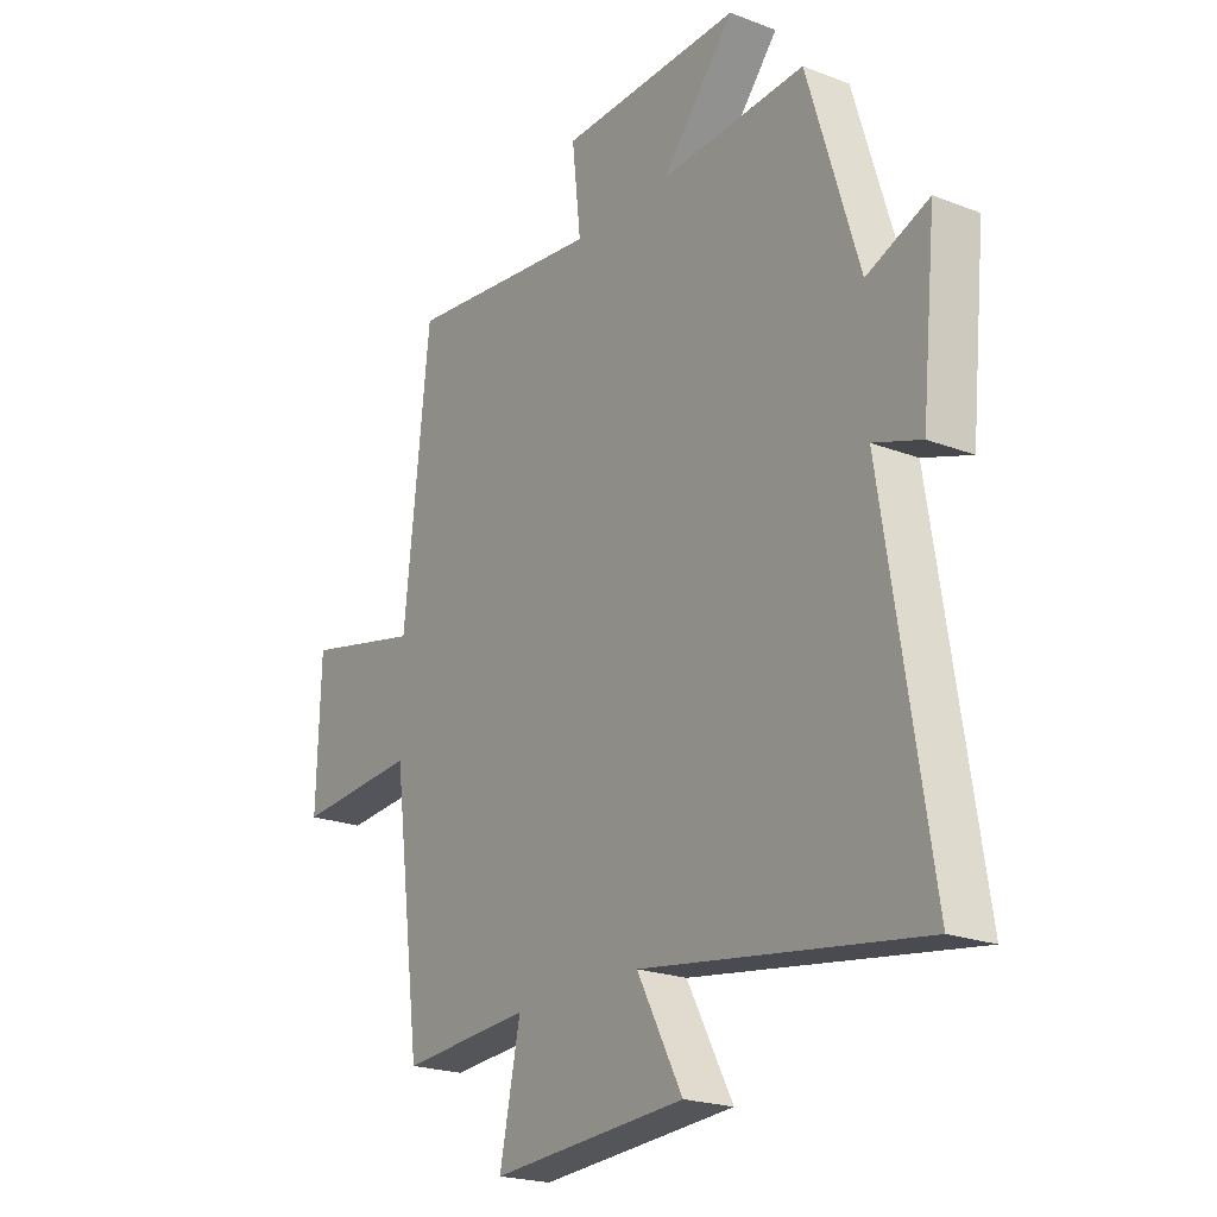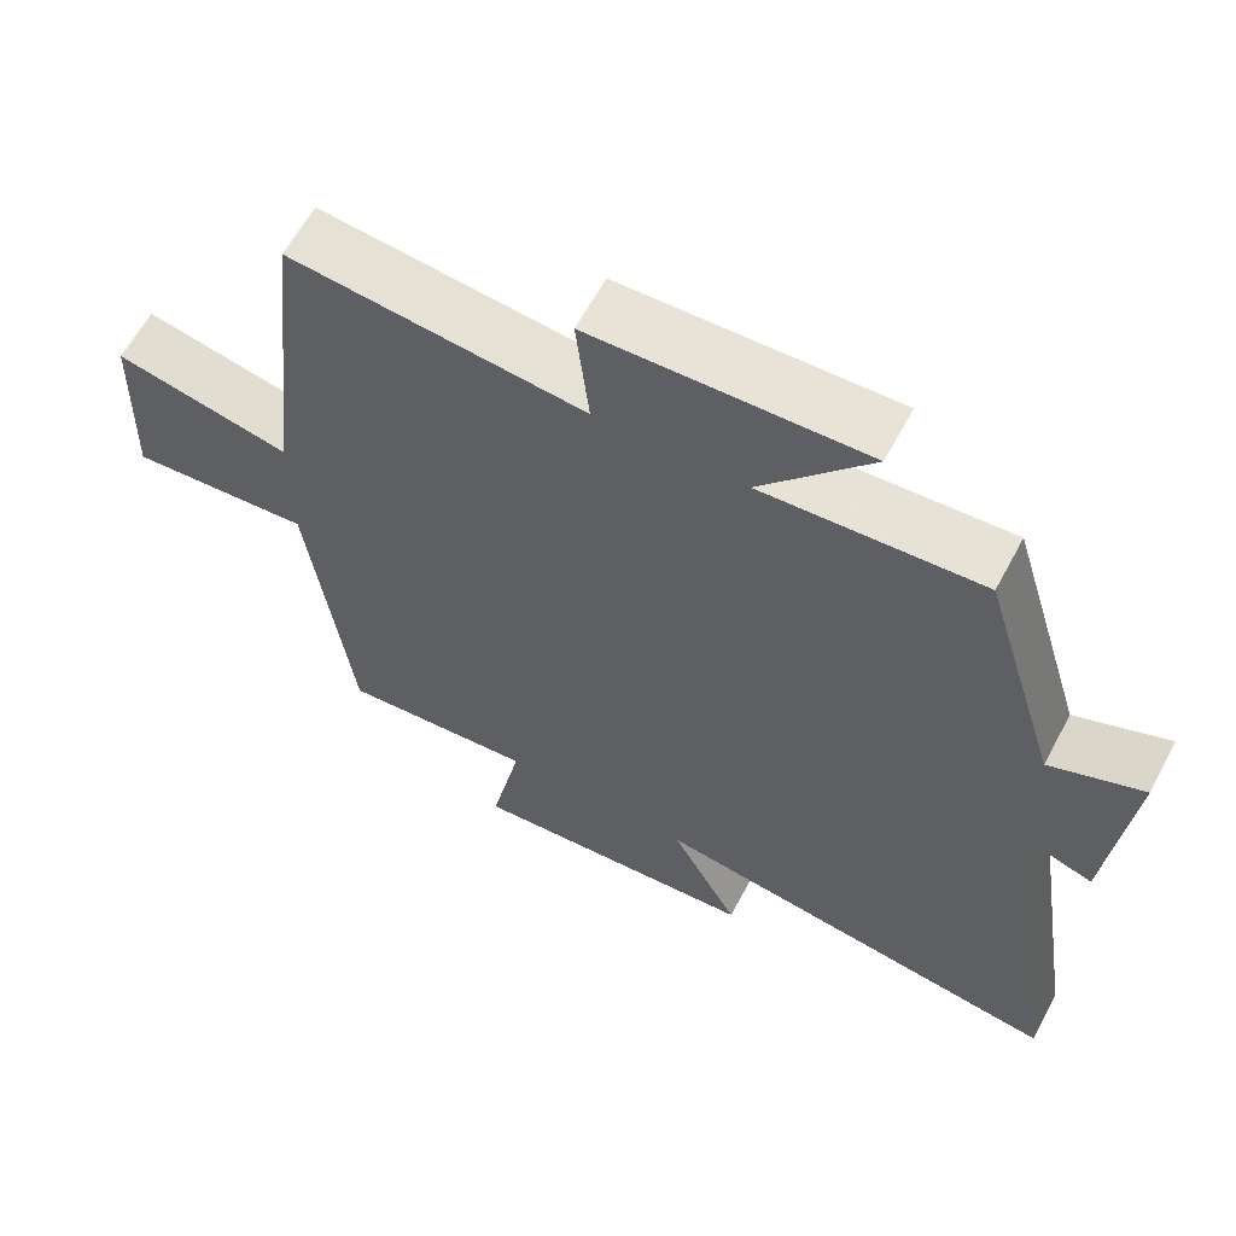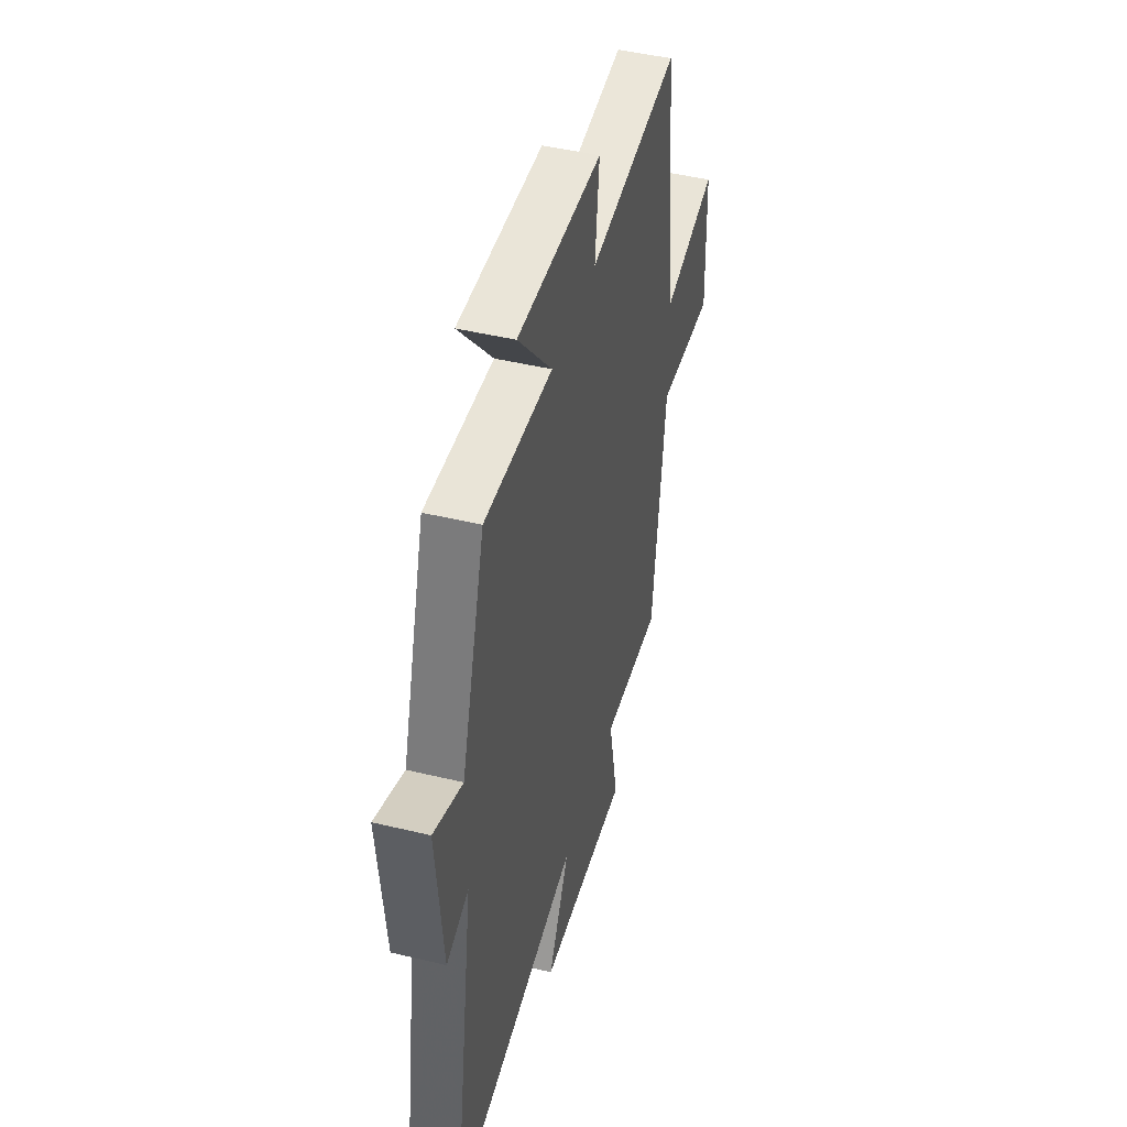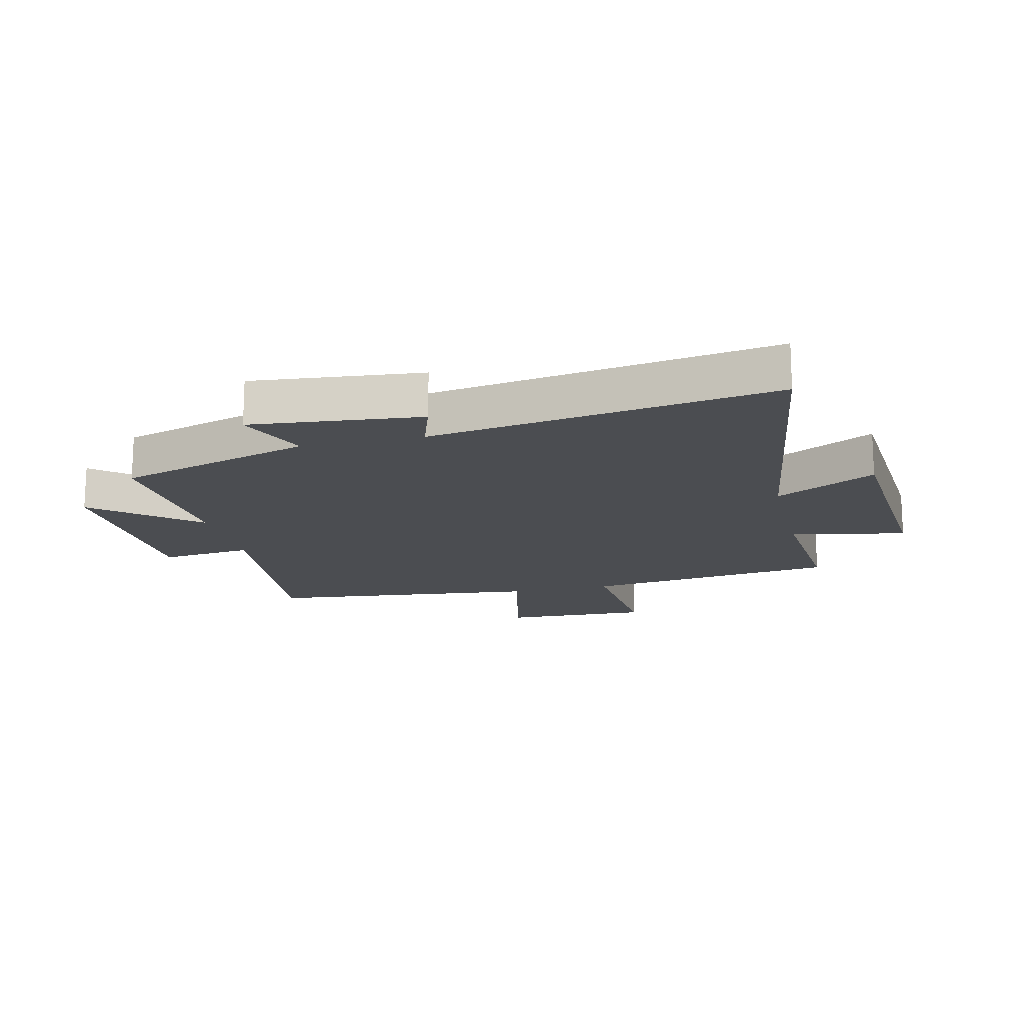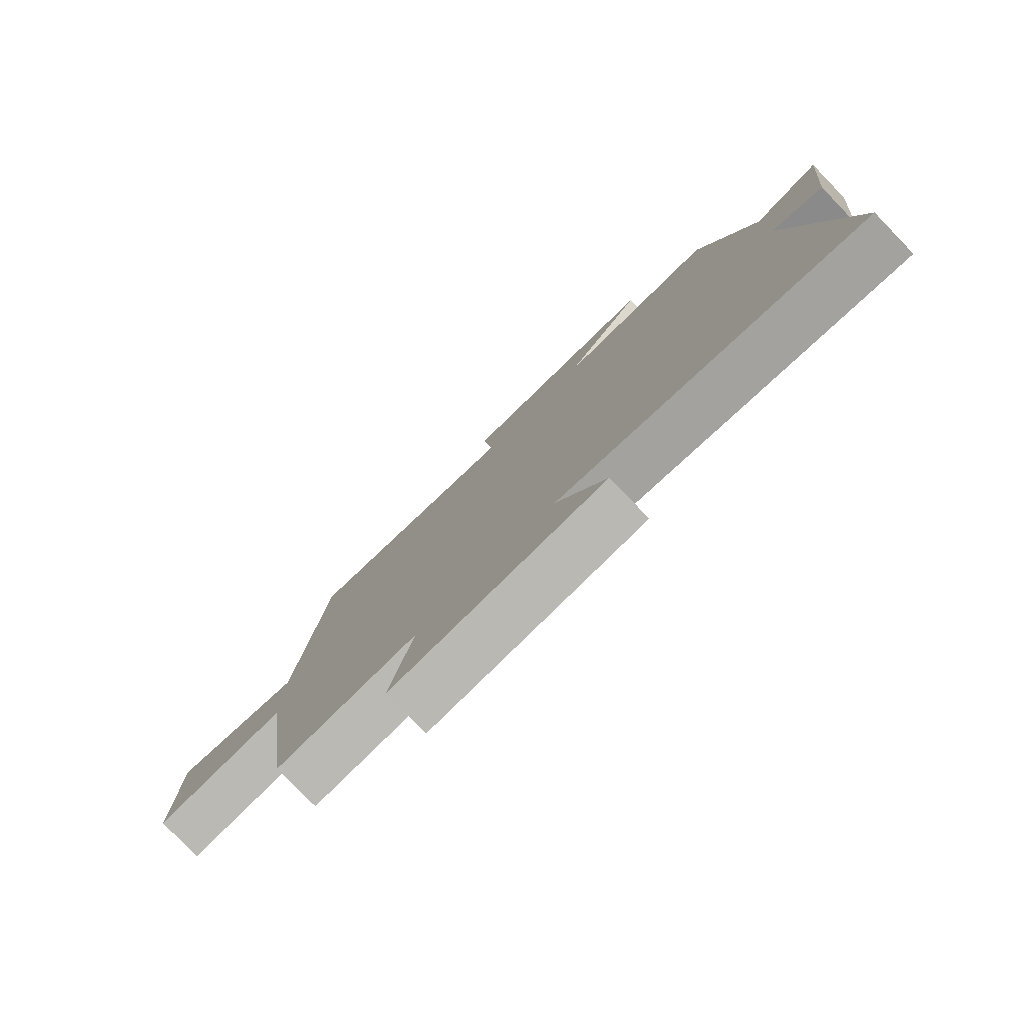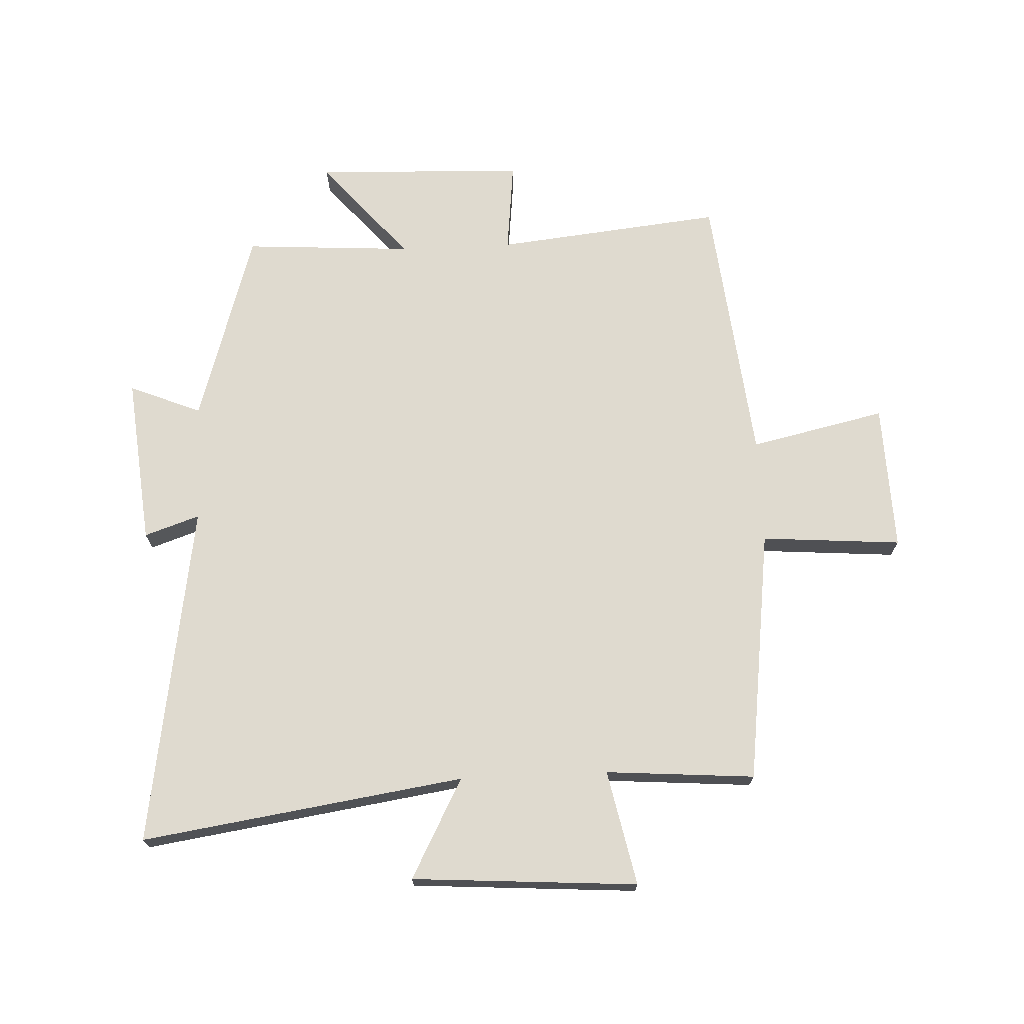
<metadata>
{"format":"obj","ext":"obj","renderer":"f3d","projection":"perspective","resolution":1024,"background":"white","views":[{"elev":-21.5,"azim":55.7,"up":"+Z"},{"elev":62.3,"azim":28.1,"up":"+Z"},{"elev":46.2,"azim":105.4,"up":"+Z"},{"elev":-16.0,"azim":103.4,"up":"+Y"},{"elev":-79.6,"azim":44.0,"up":"+Z"},{"elev":70.9,"azim":177.4,"up":"+Y"}]}
</metadata>
<code>
v -0.45 0.07 0.54
v -0.072 0.07 0.5
v -0.089 0.07 0.654
v 0.261 0.07 0.666
v 0.12 0.07 0.5
v 0.401 0.07 0.518
v 0.5 0.07 0.194
v 0.62 0.07 0.243
v 0.592 0.07 -0.039
v 0.5 0.07 -0.008
v 0.59 0.07 -0.58
v 0.052 0.07 -0.5
v 0.14 0.07 -0.666
v -0.236 0.07 -0.692
v -0.196 0.07 -0.5
v -0.445 0.07 -0.519
v -0.5 0.07 -0.095
v -0.734 0.07 -0.113
v -0.726 0.07 0.133
v -0.5 0.07 0.083
v -0.45 0 0.54
v -0.072 0 0.5
v -0.089 0 0.654
v 0.261 0 0.666
v 0.12 0 0.5
v 0.401 0 0.518
v 0.5 0 0.194
v 0.62 0 0.243
v 0.592 0 -0.039
v 0.5 0 -0.008
v 0.59 0 -0.58
v 0.052 0 -0.5
v 0.14 0 -0.666
v -0.236 0 -0.692
v -0.196 0 -0.5
v -0.445 0 -0.519
v -0.5 0 -0.095
v -0.734 0 -0.113
v -0.726 0 0.133
v -0.5 0 0.083
f 17 18 19 20
f 15 16 17 20
f 15 20 1 2
f 12 13 14 15
f 12 15 2
f 10 11 12 2
f 7 8 9 10
f 5 6 7 10
f 5 10 2 3
f 3 4 5
f 40 39 38 37
f 40 37 36 35
f 22 21 40 35
f 35 34 33 32
f 22 35 32
f 22 32 31 30
f 30 29 28 27
f 30 27 26 25
f 23 22 30 25
f 25 24 23
f 1 21 22 2
f 2 22 23 3
f 3 23 24 4
f 4 24 25 5
f 5 25 26 6
f 6 26 27 7
f 7 27 28 8
f 8 28 29 9
f 9 29 30 10
f 10 30 31 11
f 11 31 32 12
f 12 32 33 13
f 13 33 34 14
f 14 34 35 15
f 15 35 36 16
f 16 36 37 17
f 17 37 38 18
f 18 38 39 19
f 19 39 40 20
f 20 40 21 1

</code>
